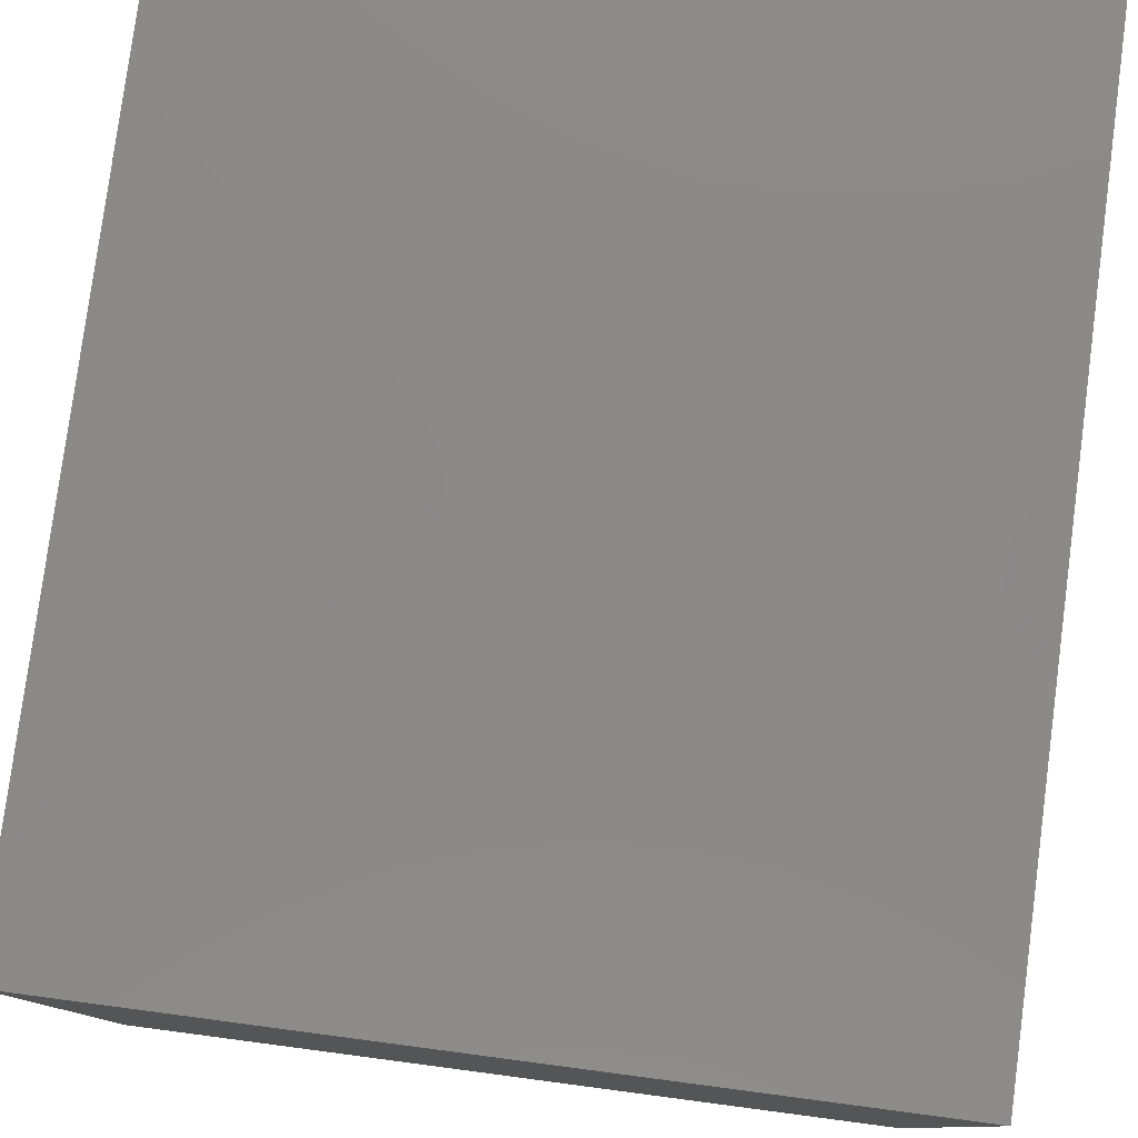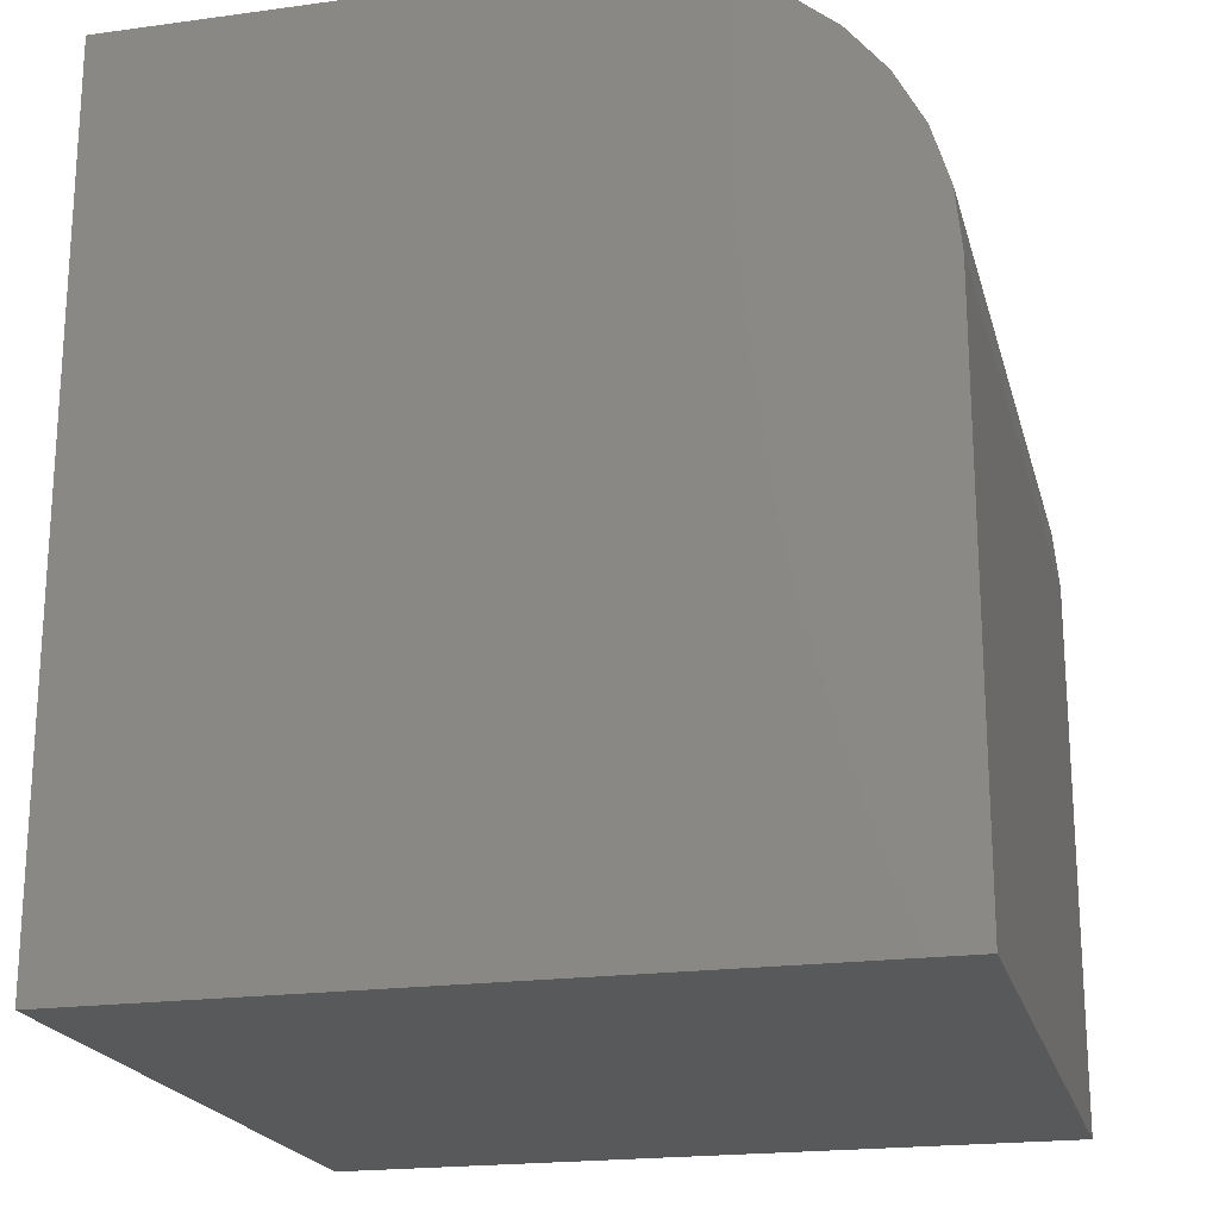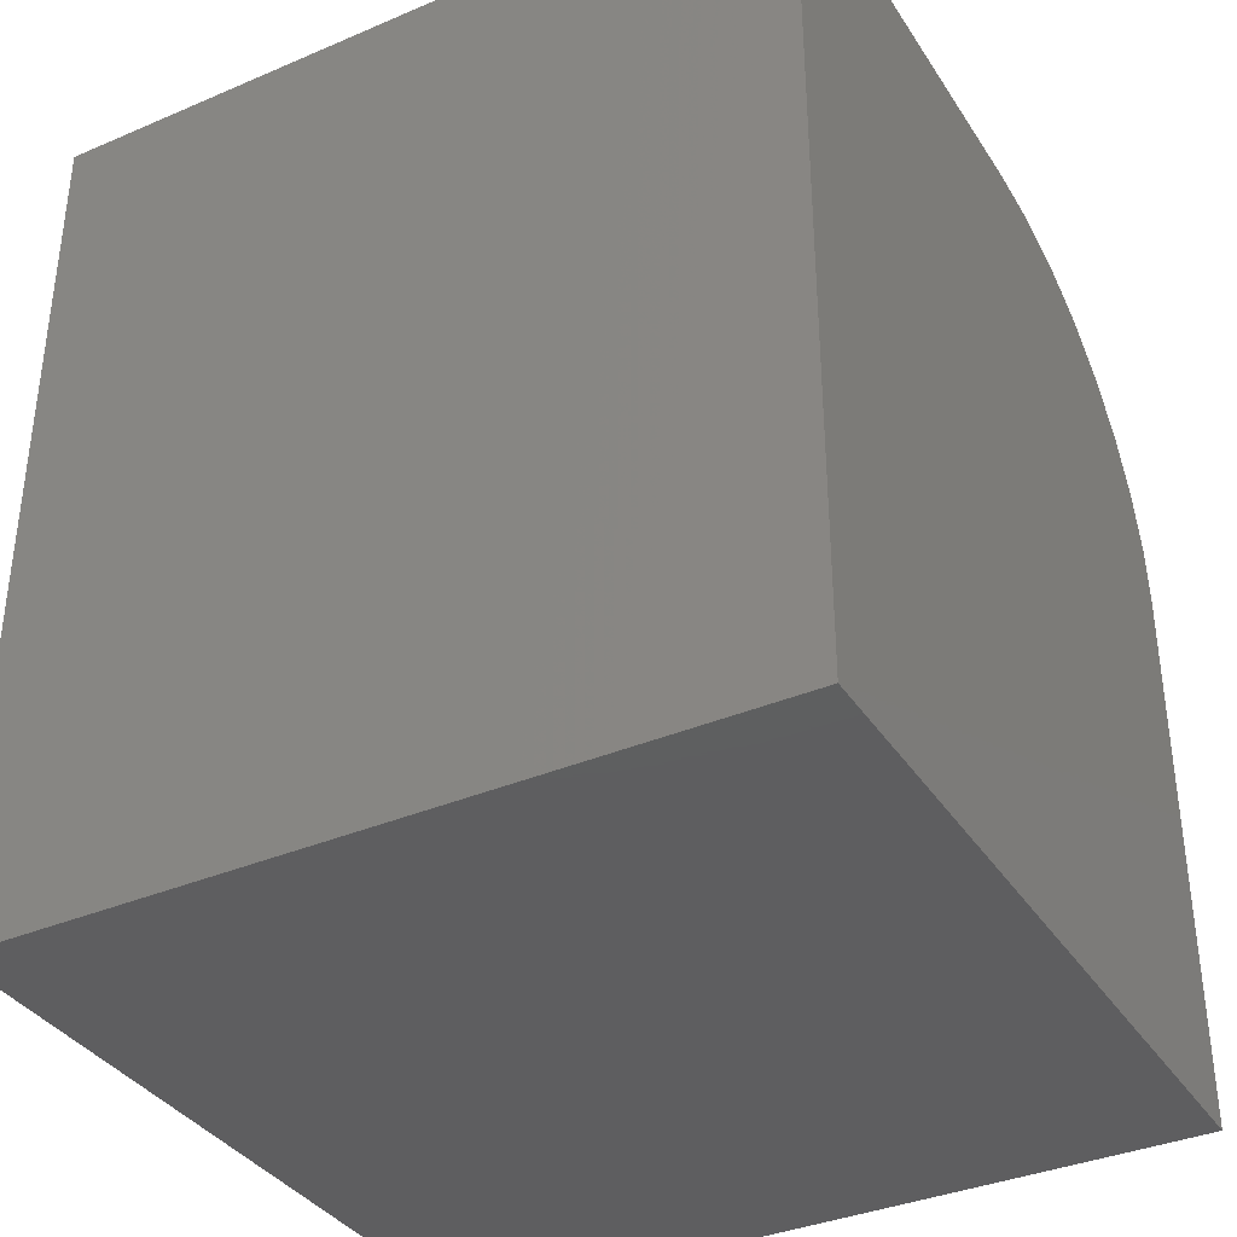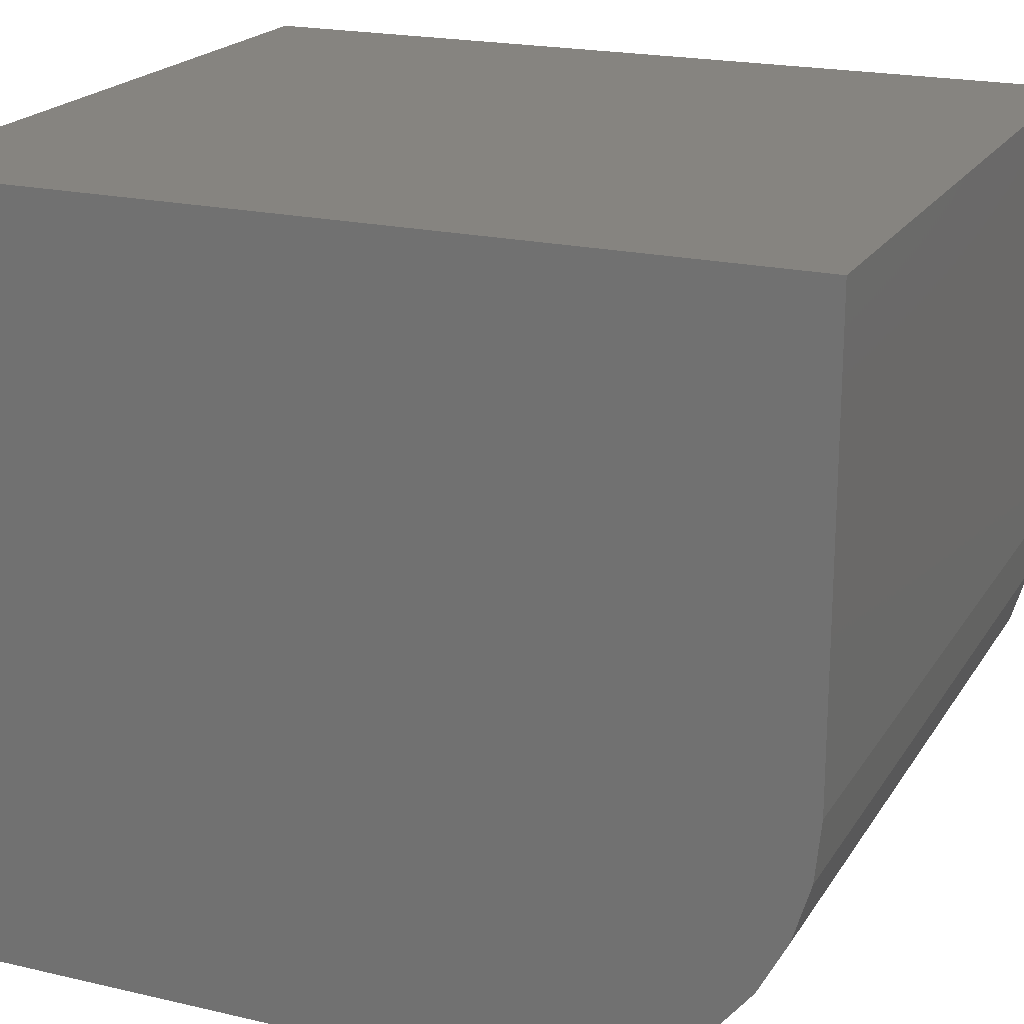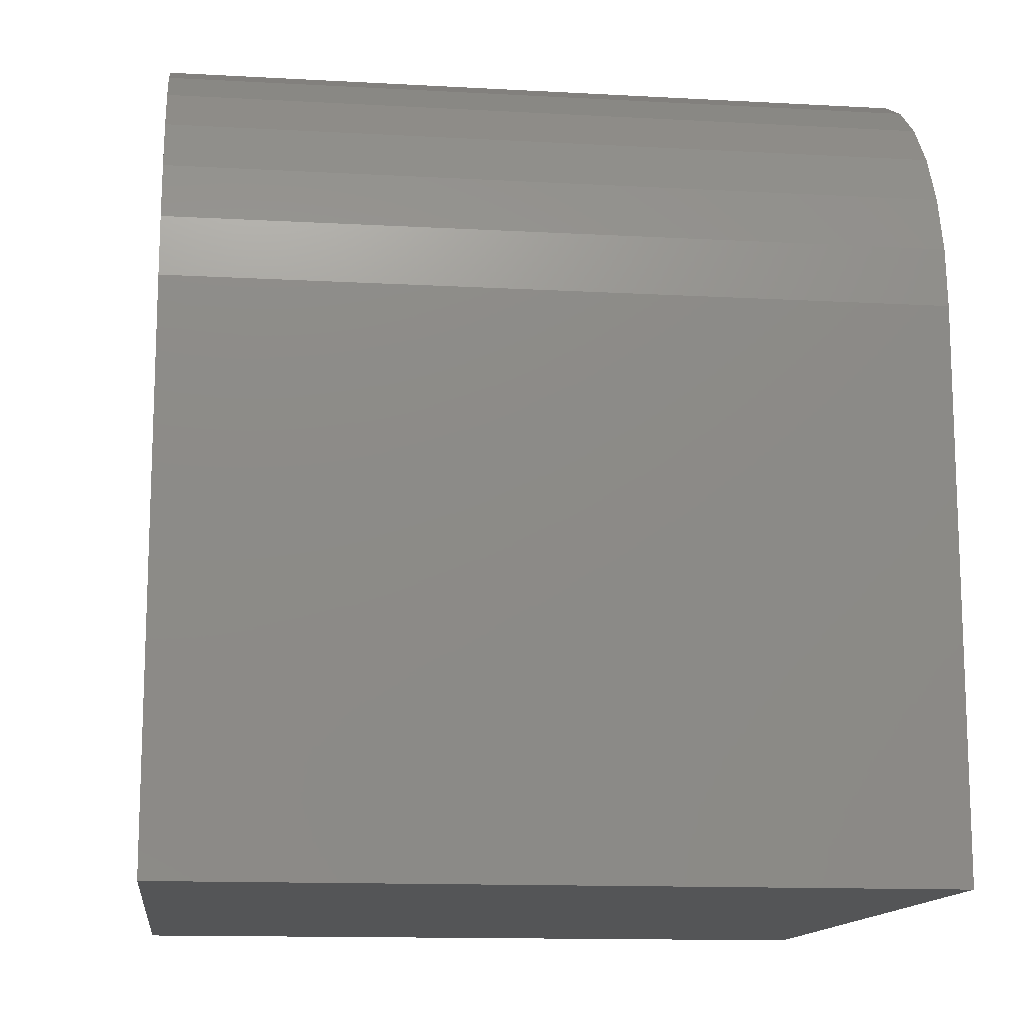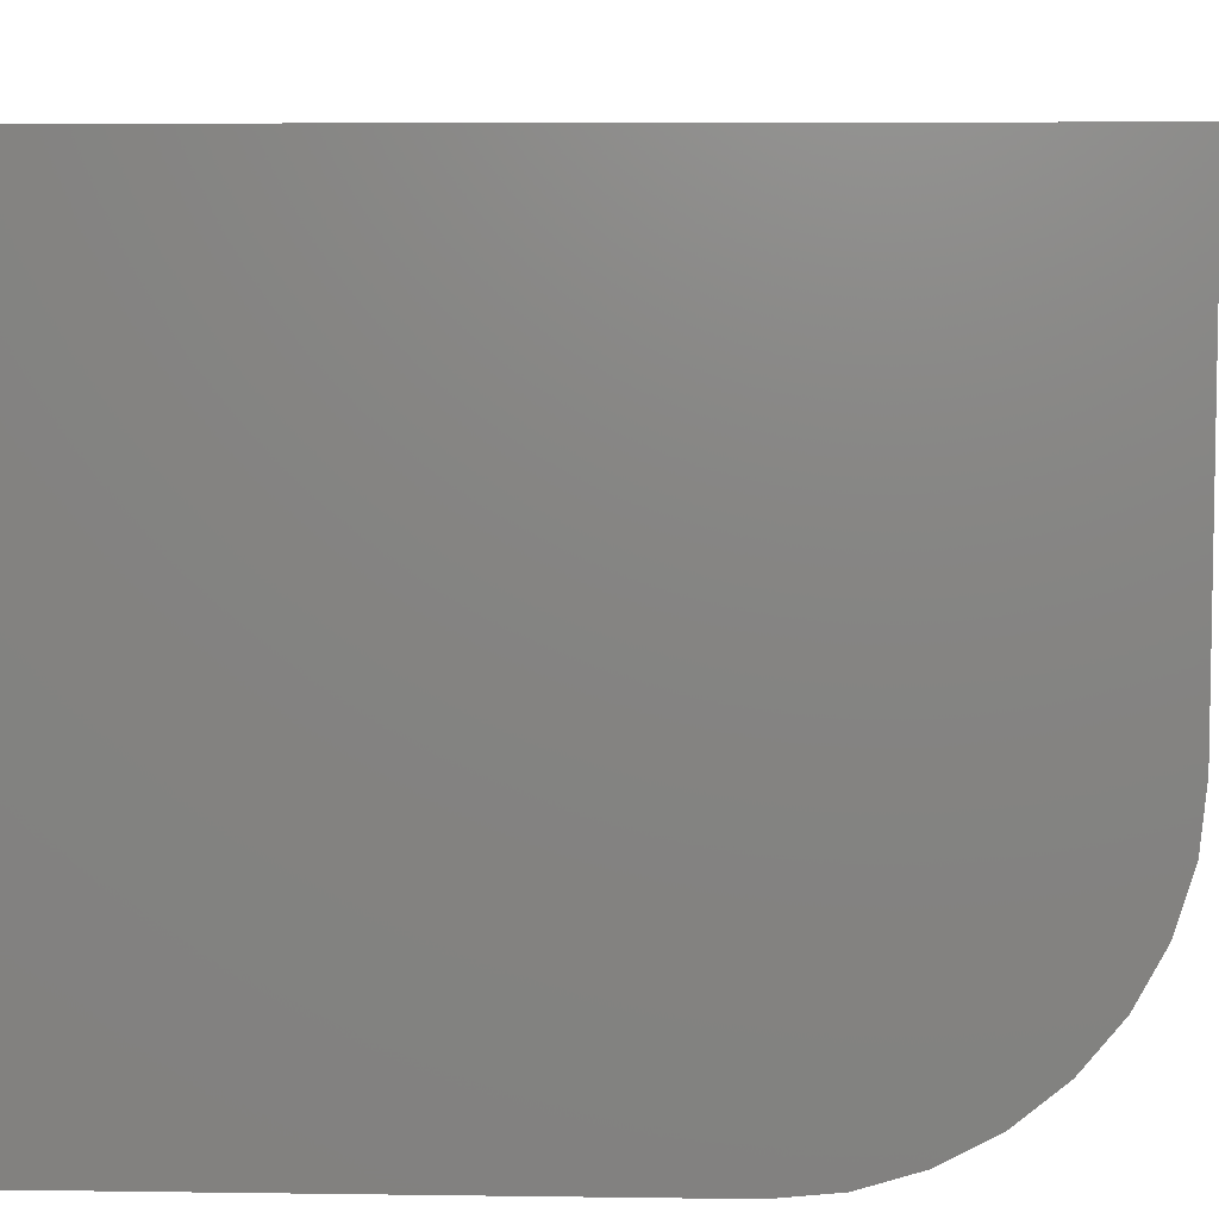
<metadata>
{"format":"stl","ext":"stl","renderer":"f3d","projection":"perspective","resolution":1024,"background":"white","views":[{"elev":79.5,"azim":-172.5,"up":"+Y"},{"elev":-20.5,"azim":-76.1,"up":"+Z"},{"elev":-36.4,"azim":-151.0,"up":"+Z"},{"elev":20.2,"azim":-66.8,"up":"+Y"},{"elev":-13.4,"azim":-7.1,"up":"+Z"},{"elev":6.4,"azim":-87.6,"up":"+Y"}]}
</metadata>
<code>
# stl→obj: 24 verts, 44 faces
v -0.6553 -0.124 0.75
v 0.6553 -0.124 0.75
v -0.6553 0.6553 0.75
v 0.6553 0.6553 0.75
v -0.6553 -0.6553 0.2188
v -0.6553 -0.6451 0.3224
v -0.6553 -0.6148 0.4221
v -0.6553 -0.5657 0.5139
v -0.6553 -0.4997 0.5944
v -0.6553 -0.4192 0.6605
v -0.6553 -0.3273 0.7096
v -0.6553 -0.2277 0.7398
v -0.6553 0.6553 -0.75
v -0.6553 -0.6553 -0.75
v 0.6553 -0.2277 0.7398
v 0.6553 -0.6553 0.2188
v 0.6553 -0.6553 -0.75
v 0.6553 0.6553 -0.75
v 0.6553 -0.3273 0.7096
v 0.6553 -0.4192 0.6605
v 0.6553 -0.4997 0.5944
v 0.6553 -0.5657 0.5139
v 0.6553 -0.6148 0.4221
v 0.6553 -0.6451 0.3224
f 1 2 3
f 3 2 4
f 5 6 7
f 5 7 8
f 5 8 9
f 5 9 10
f 5 10 11
f 5 11 12
f 5 12 1
f 5 1 3
f 5 3 13
f 5 13 14
f 4 2 15
f 4 15 16
f 4 16 17
f 4 17 18
f 16 15 19
f 16 19 20
f 16 20 21
f 16 21 22
f 16 22 23
f 16 23 24
f 14 17 5
f 5 17 16
f 5 16 6
f 6 16 24
f 6 24 7
f 7 24 23
f 7 23 8
f 8 23 22
f 8 22 9
f 9 22 21
f 9 21 10
f 10 21 20
f 10 20 11
f 11 20 19
f 11 19 12
f 12 19 15
f 12 15 1
f 1 15 2
f 14 13 17
f 17 13 18
f 18 13 4
f 4 13 3

</code>
